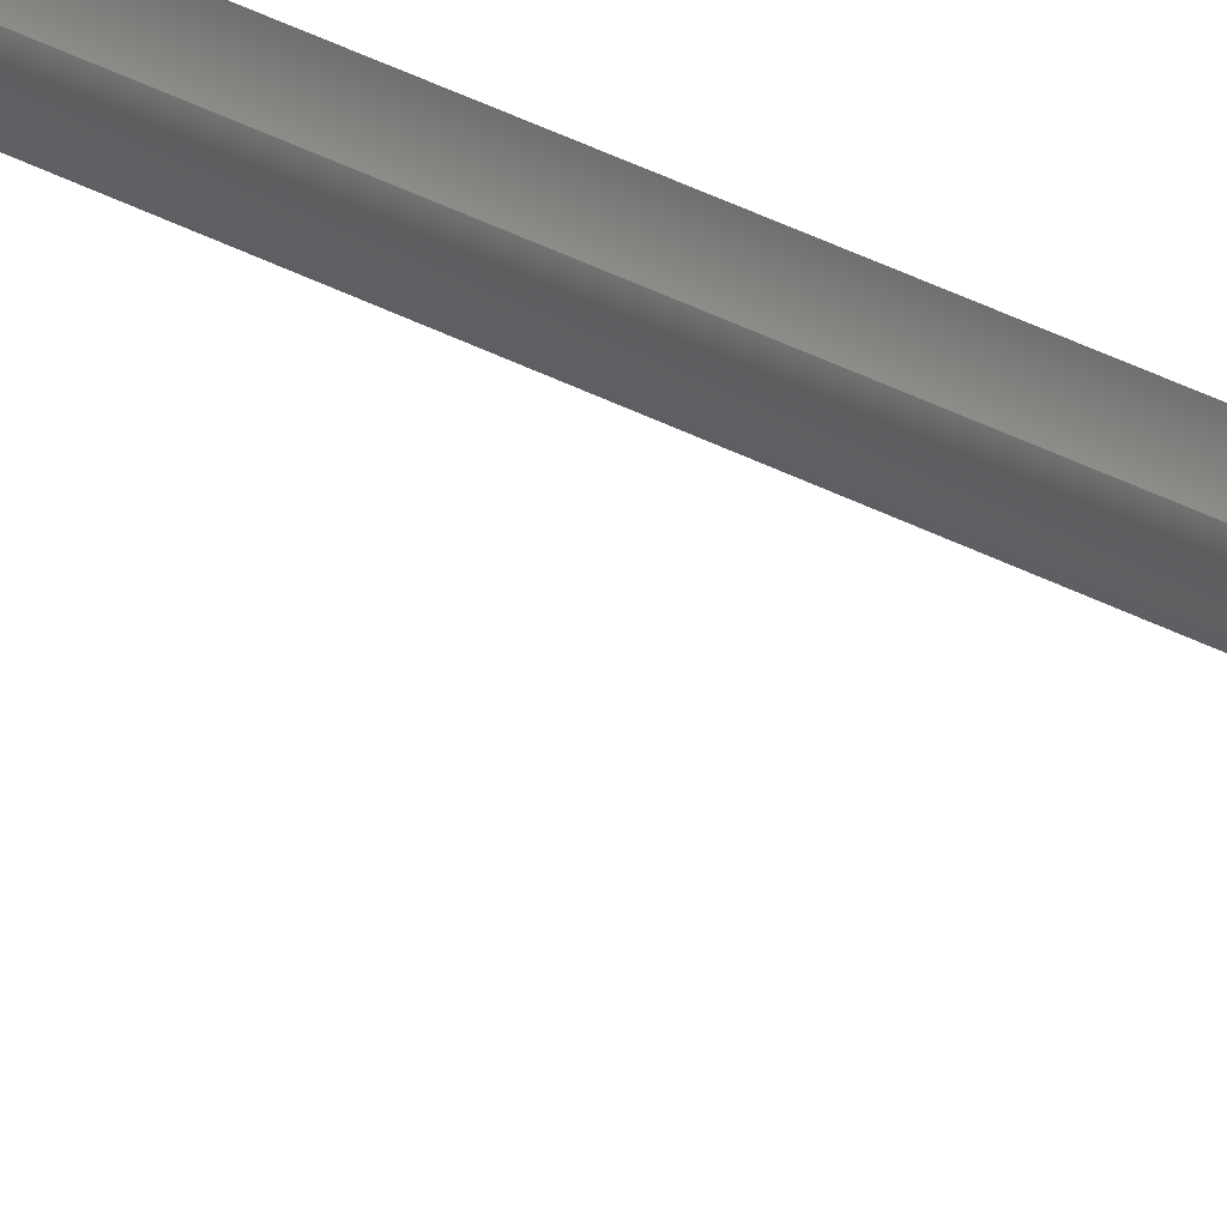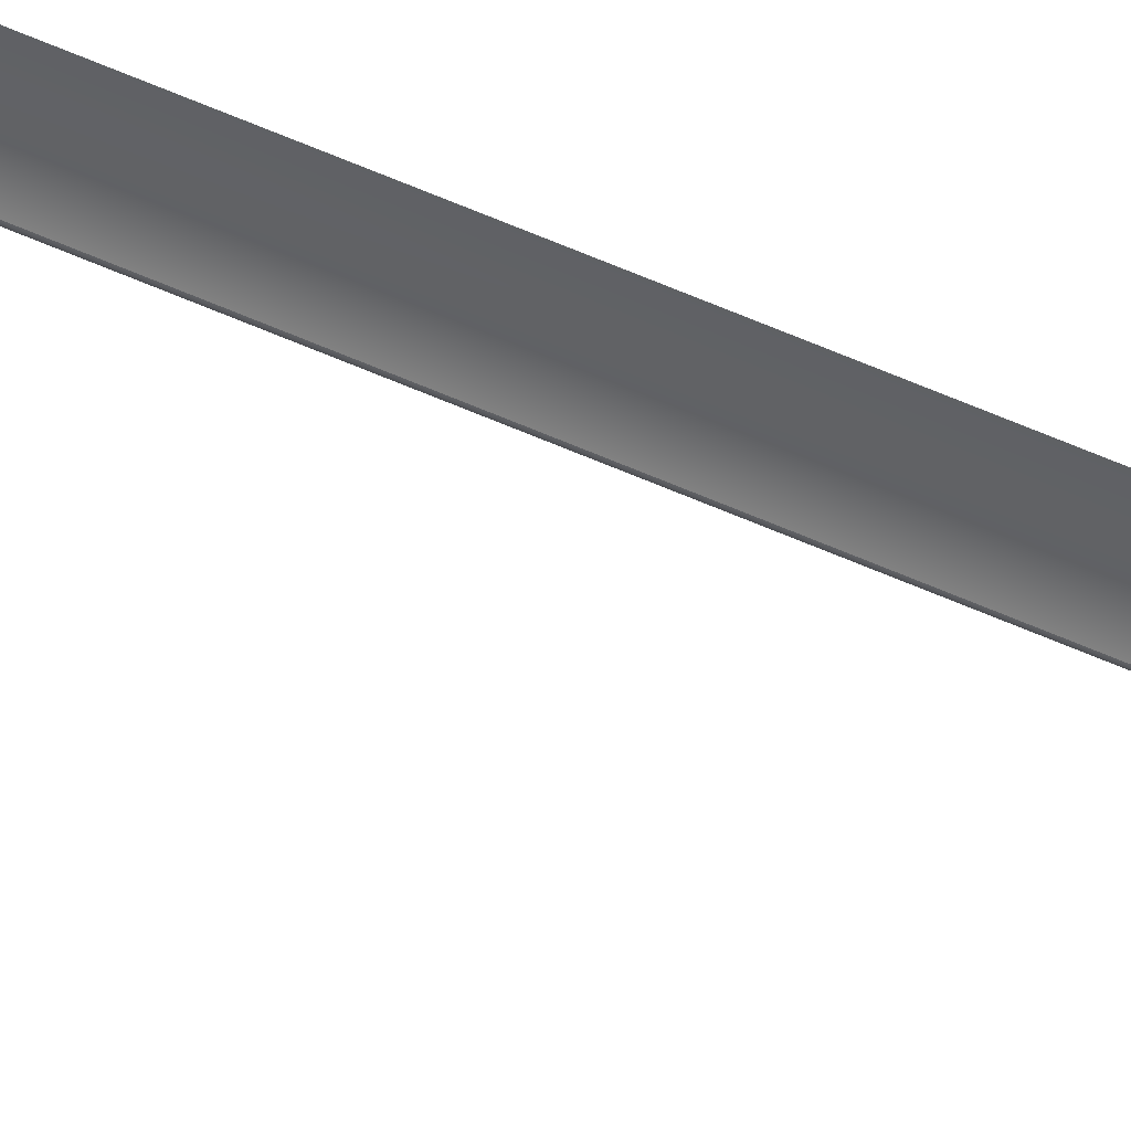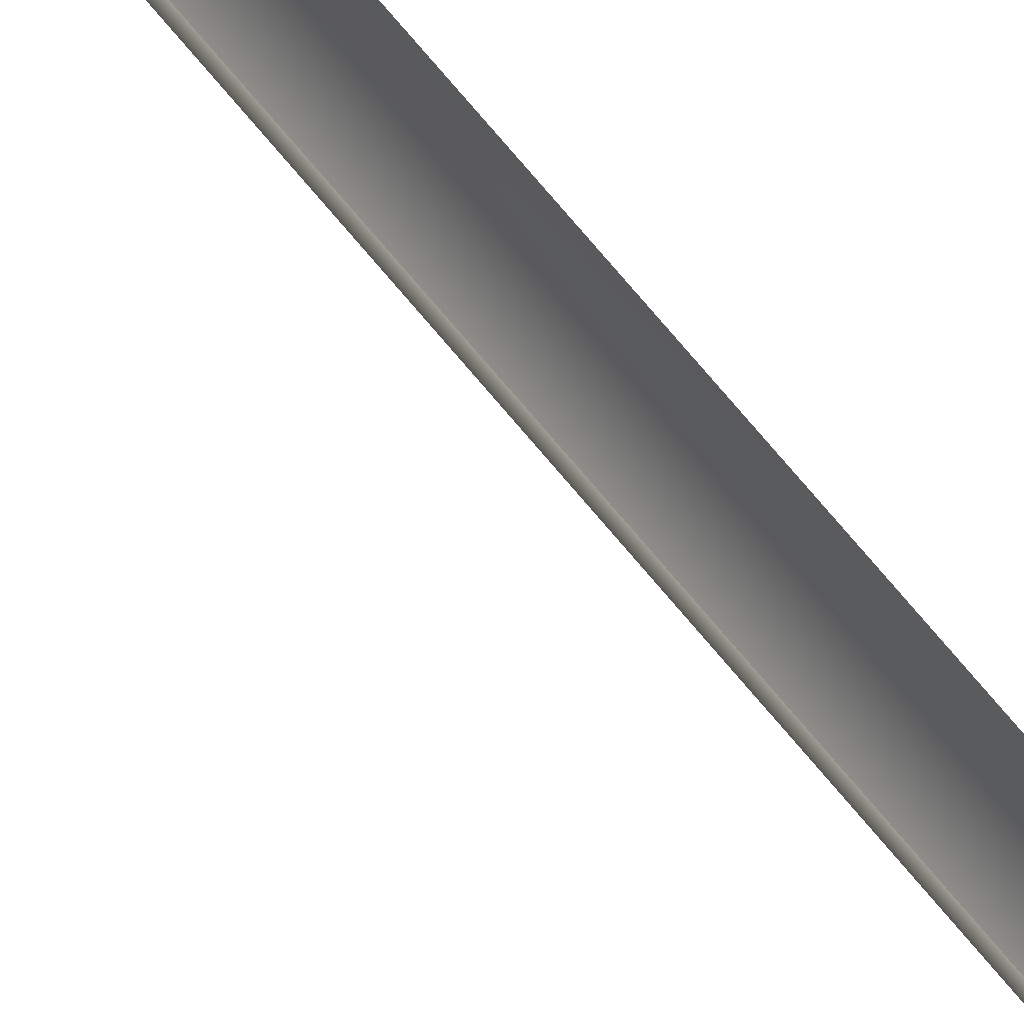
<metadata>
{"format":"obj","ext":"obj","renderer":"f3d","projection":"perspective","resolution":1024,"background":"white","views":[{"elev":18.5,"azim":142.5,"up":"+Z"},{"elev":55.3,"azim":-64.4,"up":"+Z"},{"elev":49.8,"azim":146.3,"up":"+Z"}]}
</metadata>
<code>
g Eff_Avatar_Mar_7th_00_Weapon
v -0.02027 -1.002 -0.06299
v -0.01236 -0.9572 -0.03917
v -0.01264 -0.9588 -0.02661
v -0.02189 -1.011 -0.01403
v -0.02432 -1.025 -0.04746
v -0.02477 -1.028 -0.03607
v 1.192e-07 -0.9473 -0.02185
v -0.01264 -0.9588 -0.02661
v -0.01236 -0.9572 -0.03917
v 1.184e-07 -0.945 -0.03975
v 1.184e-07 -0.945 -0.03975
v -0.01236 -0.9572 -0.03917
v -0.02027 -1.002 -0.06299
v 1.171e-07 -1.003 -0.07002
v 1.199e-07 -1.015 -0.007801
v -0.02189 -1.011 -0.01403
v -0.01264 -0.9588 -0.02661
v 1.192e-07 -0.9473 -0.02185
v 1.171e-07 -1.003 -0.07002
v -0.02027 -1.002 -0.06299
v -0.02432 -1.025 -0.04746
v 1.181e-07 -1.032 -0.05029
v -0.02477 -1.028 -0.03607
v 1.188e-07 -1.036 -0.03582
v 1.188e-07 -1.036 -0.03582
v -0.02477 -1.028 -0.03607
v -0.02189 -1.011 -0.01403
v 1.199e-07 -1.015 -0.007801
v 0.02027 -1.002 -0.06299
v 0.01264 -0.9588 -0.02661
v 0.01236 -0.9572 -0.03917
v 0.02189 -1.011 -0.01403
v 0.02432 -1.025 -0.04746
v 0.02477 -1.028 -0.03607
v 1.192e-07 -0.9473 -0.02185
v 1.184e-07 -0.945 -0.03975
v 0.01236 -0.9572 -0.03917
v 0.01264 -0.9588 -0.02661
v 1.184e-07 -0.945 -0.03975
v 1.171e-07 -1.003 -0.07002
v 0.02027 -1.002 -0.06299
v 0.01236 -0.9572 -0.03917
v 1.199e-07 -1.015 -0.007801
v 1.192e-07 -0.9473 -0.02185
v 0.01264 -0.9588 -0.02661
v 0.02189 -1.011 -0.01403
v 1.171e-07 -1.003 -0.07002
v 0.02432 -1.025 -0.04746
v 0.02027 -1.002 -0.06299
v 1.181e-07 -1.032 -0.05029
v 0.02477 -1.028 -0.03607
v 1.188e-07 -1.036 -0.03582
v 1.188e-07 -1.036 -0.03582
v 1.199e-07 -1.015 -0.007801
v 0.02189 -1.011 -0.01403
v 0.02477 -1.028 -0.03607
v -0.01616 -0.8739 -0.005298
v -0.01052 -0.9007 2.791e-05
v -0.01764 -0.9821 -0.02219
v -0.02508 -0.9759 -0.03389
v -0.009654 -0.8485 -0.01063
v -0.01668 -0.9711 -0.04561
v 0.01616 -0.8739 -0.005298
v 0.01764 -0.9821 -0.02219
v 0.01052 -0.9007 2.791e-05
v 0.02508 -0.9759 -0.03389
v 0.009654 -0.8485 -0.01063
v 0.01668 -0.9711 -0.04561
v -0.02462 1.214 -4.845e-08
v -2.962e-08 1.262 -0.03528
v -2.82e-08 1.367 -9.689e-08
v -0.02337 1.136 -0.0253
v -3.075e-08 1.147 -0.06308
v 1.713e-08 1.05 -0.08023
v 1.769e-08 1.028 -0.0669
v -2.962e-08 1.064 -0.03973
v -0.03968 1.054 -4.845e-08
v 1.997e-08 0.9942 -0.01639
v -0.01317 0.9943 -4.845e-08
v -0.01317 0.9577 -4.845e-08
v 2.006e-08 0.9575 -0.01639
v -0.02135 0.8309 0
v 1.892e-08 0.8308 -0.04642
v -0.0115 0.7433 0
v 6.87e-08 0.7432 -0.01982
v -0.0117 -0.1918 0
v 2.153e-07 -0.1918 -0.01982
v -0.02099 -0.3268 4.845e-08
v 2.145e-07 -0.3269 -0.0401
v -0.02739 -0.7665 4.845e-08
v 3.12e-07 -0.7666 -0.04031
v 3.101e-07 -0.8567 -0.08422
v -0.01245 -0.8567 -0.04147
v 3.109e-07 -0.9468 -0.06747
v -0.003606 -0.8567 4.845e-08
v 3.123e-07 -0.9225 -0.03576
v -0.007192 -0.9202 4.845e-08
v -0.007279 -1.058 4.845e-08
v 3.615e-07 -1.059 -0.02558
v 4.114e-07 -1.367 9.689e-08
v 0.02462 1.214 -4.845e-08
v -2.82e-08 1.367 -9.689e-08
v -2.962e-08 1.262 -0.03528
v 0.02337 1.136 -0.0253
v -3.075e-08 1.147 -0.06308
v 1.713e-08 1.05 -0.08023
v 1.769e-08 1.028 -0.0669
v -2.962e-08 1.064 -0.03973
v 0.03968 1.054 -4.845e-08
v 1.997e-08 0.9942 -0.01639
v 0.01317 0.9943 -4.845e-08
v 0.01317 0.9577 -4.845e-08
v 2.006e-08 0.9575 -0.01639
v 0.02135 0.8309 -9.689e-08
v 1.892e-08 0.8308 -0.04642
v 0.0115 0.7433 -9.689e-08
v 6.87e-08 0.7432 -0.01982
v 0.0117 -0.1918 0
v 2.153e-07 -0.1918 -0.01982
v 0.02099 -0.3268 0
v 2.145e-07 -0.3269 -0.0401
v 0.02739 -0.7665 4.845e-08
v 3.12e-07 -0.7666 -0.04031
v 3.101e-07 -0.8567 -0.08422
v 0.01245 -0.8567 -0.04147
v 3.109e-07 -0.9468 -0.06747
v 0.003607 -0.8567 4.845e-08
v 3.123e-07 -0.9225 -0.03576
v 0.007193 -0.9202 4.845e-08
v 0.00728 -1.058 4.845e-08
v 3.615e-07 -1.059 -0.02558
v 4.114e-07 -1.367 9.689e-08
g Eff_Avatar_Mar_7th_00_Weapon_0
f 3 2 1
f 4 3 1
f 4 1 5
f 6 4 5
f 9 8 7
f 10 9 7
f 13 12 11
f 14 13 11
f 17 16 15
f 18 17 15
f 21 20 19
f 22 21 19
f 23 21 22
f 24 23 22
f 27 26 25
f 28 27 25
f 31 30 29
f 30 32 29
f 29 32 33
f 32 34 33
f 37 36 35
f 38 37 35
f 41 40 39
f 42 41 39
f 45 44 43
f 46 45 43
f 49 48 47
f 48 50 47
f 48 51 50
f 51 52 50
f 55 54 53
f 56 55 53
f 59 58 57
f 60 59 57
f 60 57 61
f 62 60 61
f 65 64 63
f 64 66 63
f 63 66 67
f 66 68 67
f 71 70 69
f 72 69 70
f 73 72 70
f 73 74 72
f 74 75 72
f 75 76 72
f 77 69 72
f 77 72 76
f 77 76 78
f 79 77 78
f 80 79 78
f 81 80 78
f 82 80 81
f 83 82 81
f 84 82 83
f 85 84 83
f 86 84 85
f 87 86 85
f 88 86 87
f 89 88 87
f 90 88 89
f 91 90 89
f 90 91 92
f 93 90 92
f 93 92 94
f 93 95 90
f 93 94 96
f 93 96 95
f 96 97 95
f 98 97 96
f 99 98 96
f 100 98 99
f 103 102 101
f 101 104 103
f 104 105 103
f 106 105 104
f 107 106 104
f 108 107 104
f 101 109 104
f 104 109 108
f 108 109 110
f 109 111 110
f 111 112 110
f 112 113 110
f 112 114 113
f 114 115 113
f 114 116 115
f 116 117 115
f 116 118 117
f 118 119 117
f 118 120 119
f 120 121 119
f 120 122 121
f 122 123 121
f 123 122 124
f 122 125 124
f 124 125 126
f 127 125 122
f 126 125 128
f 128 125 127
f 129 128 127
f 129 130 128
f 130 131 128
f 130 132 131

</code>
